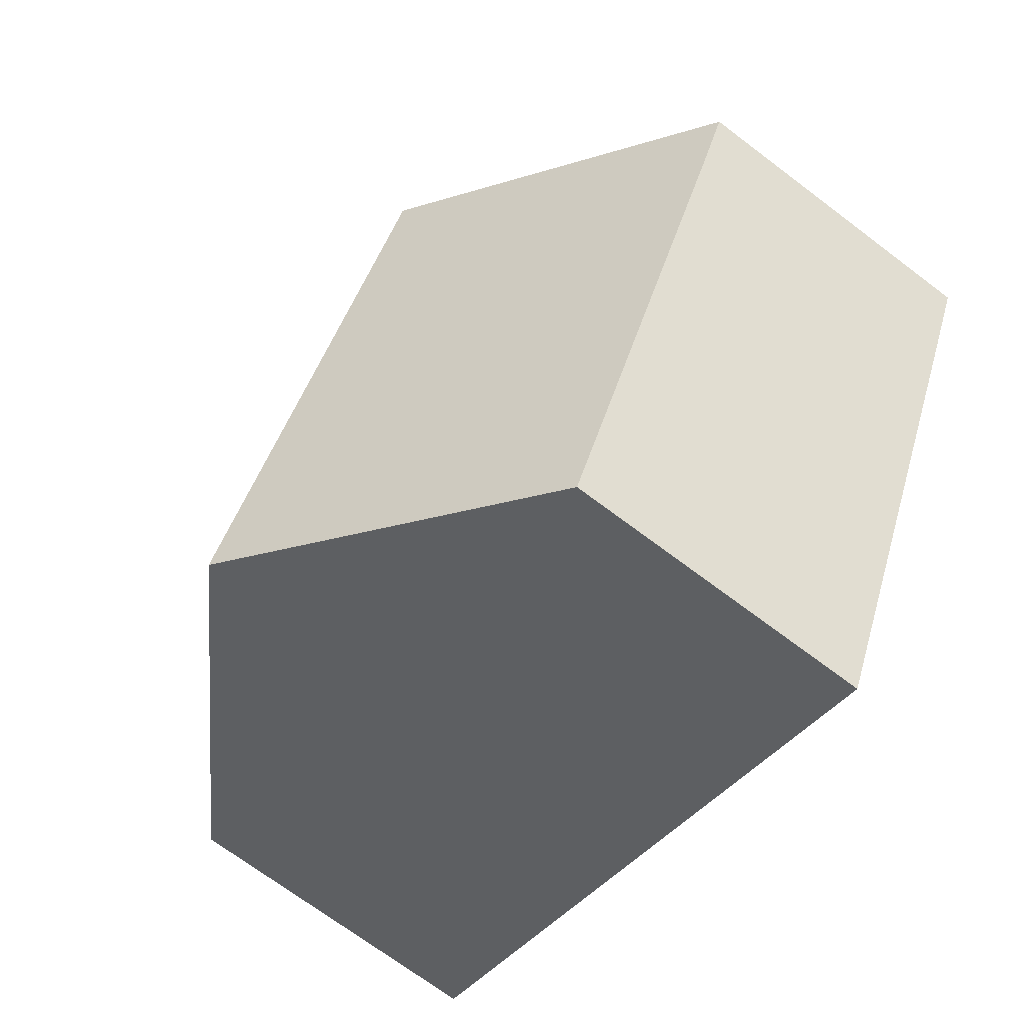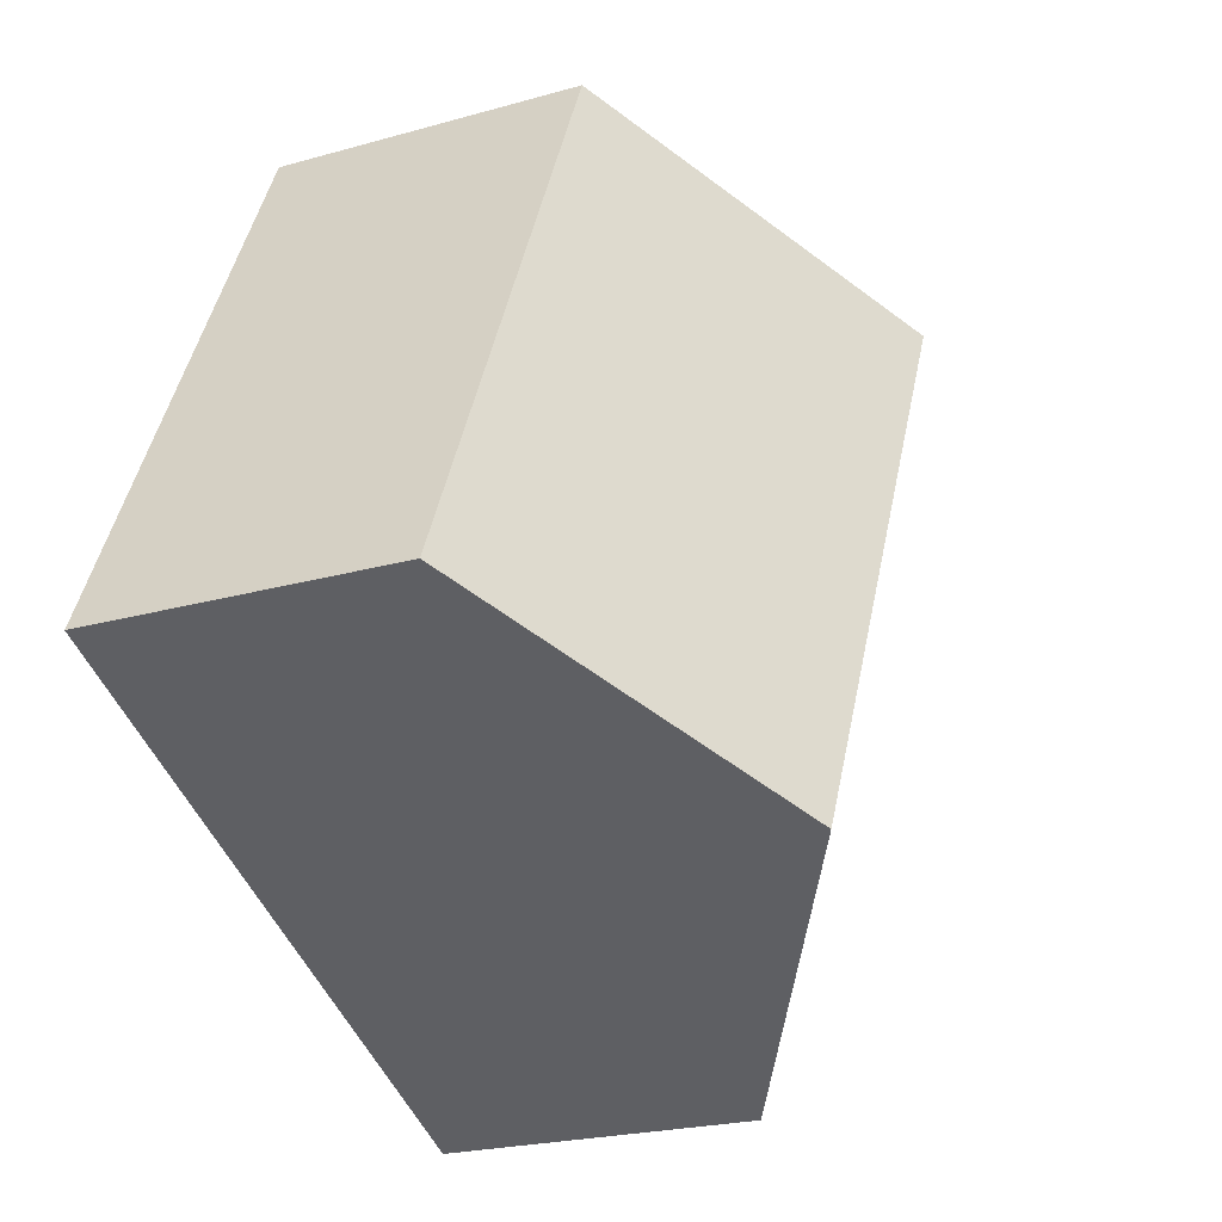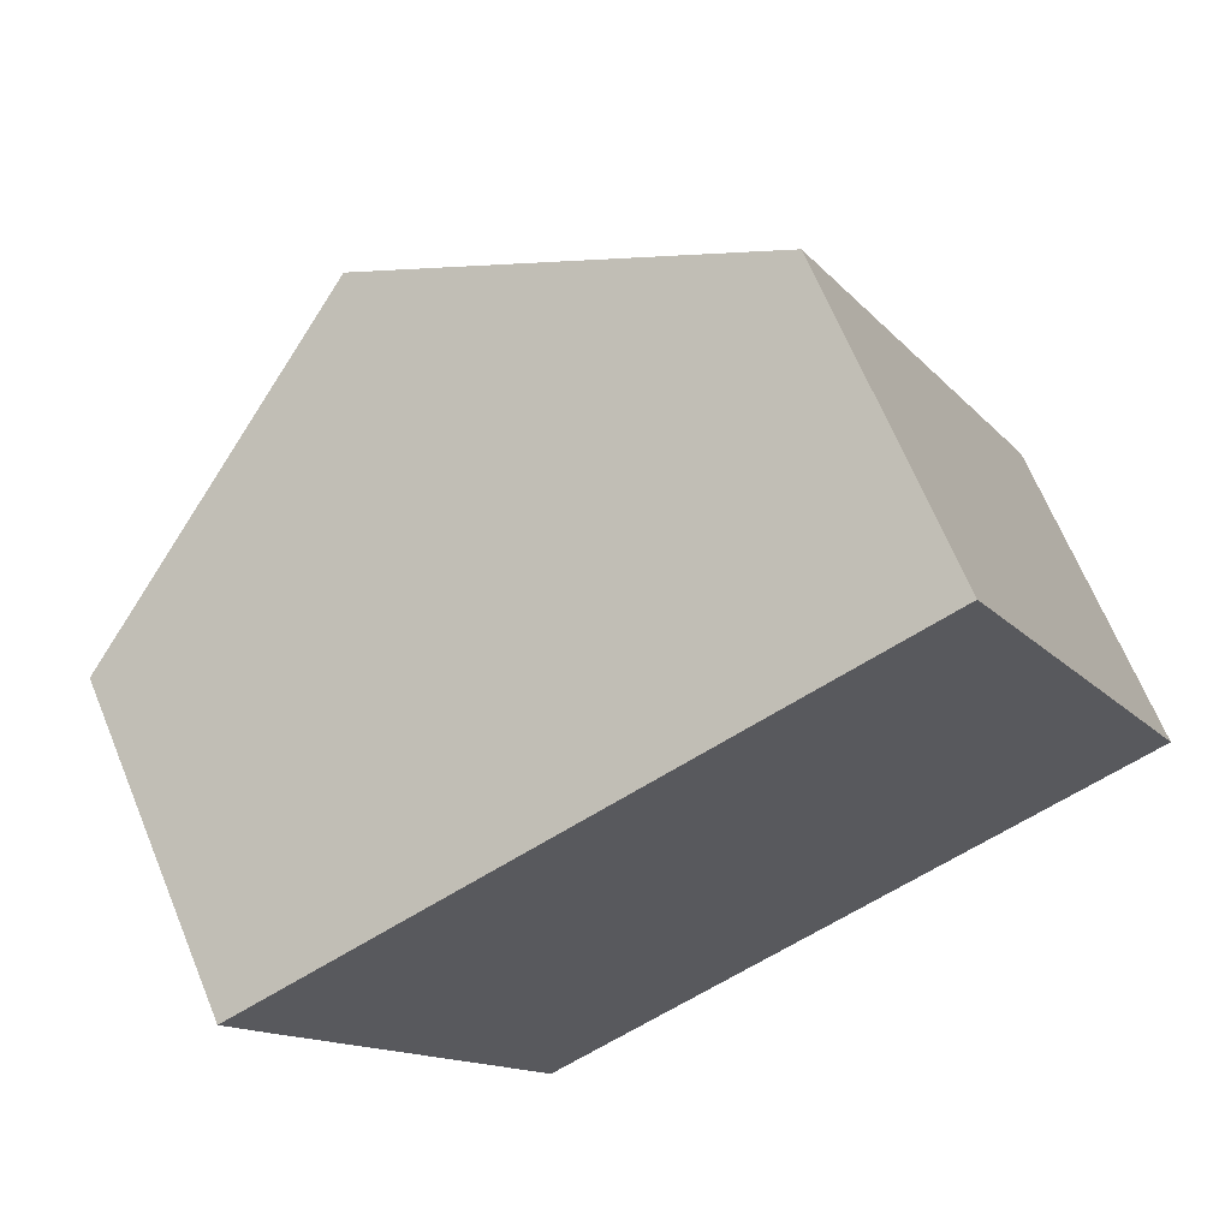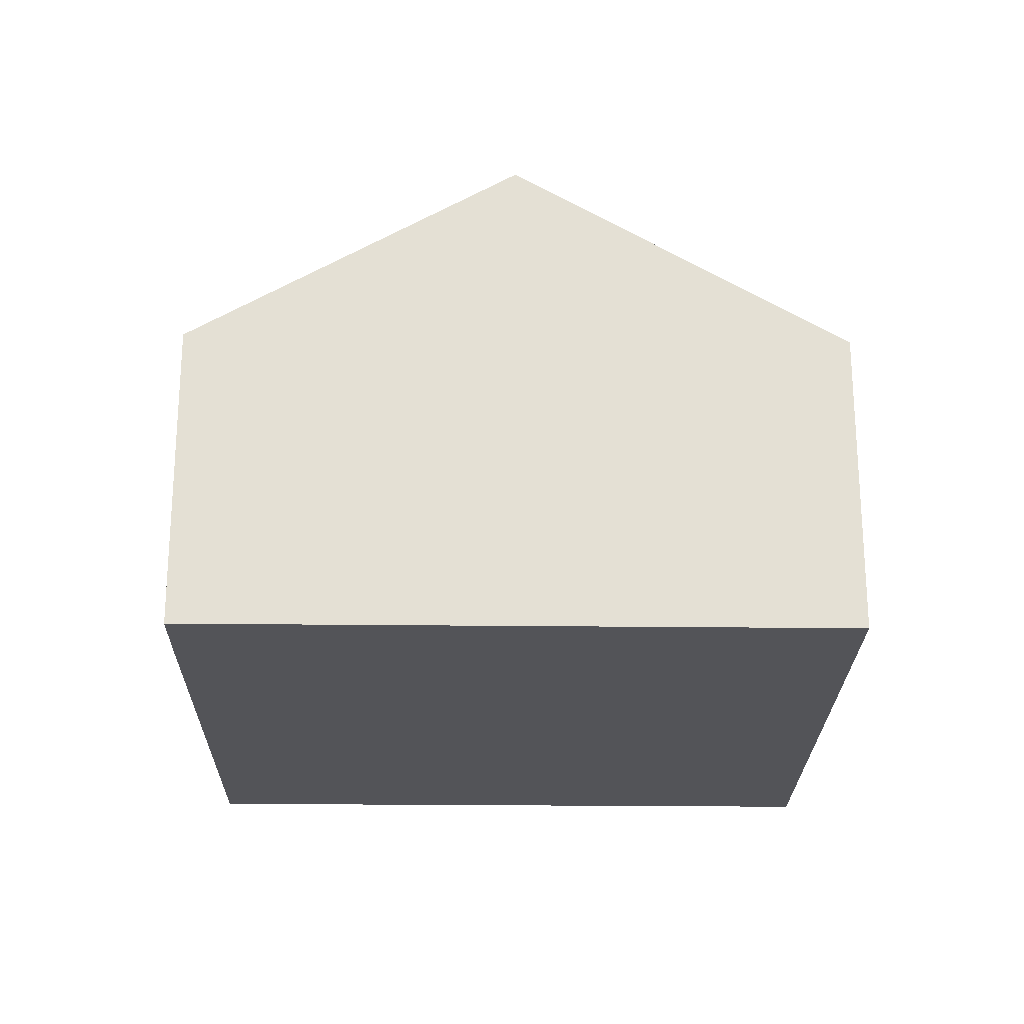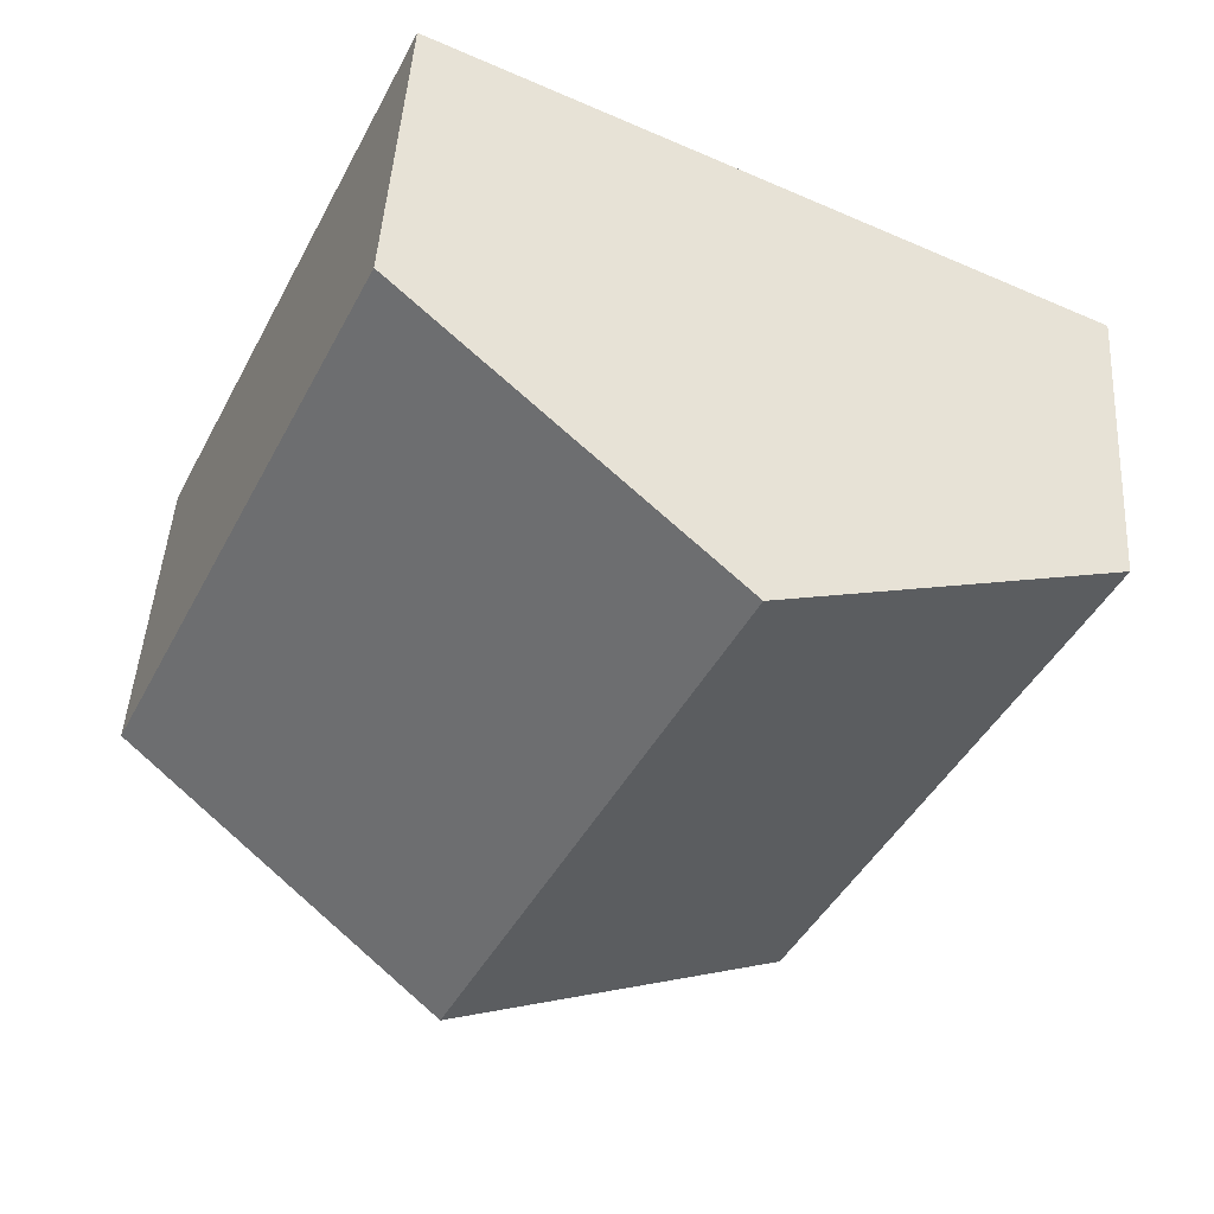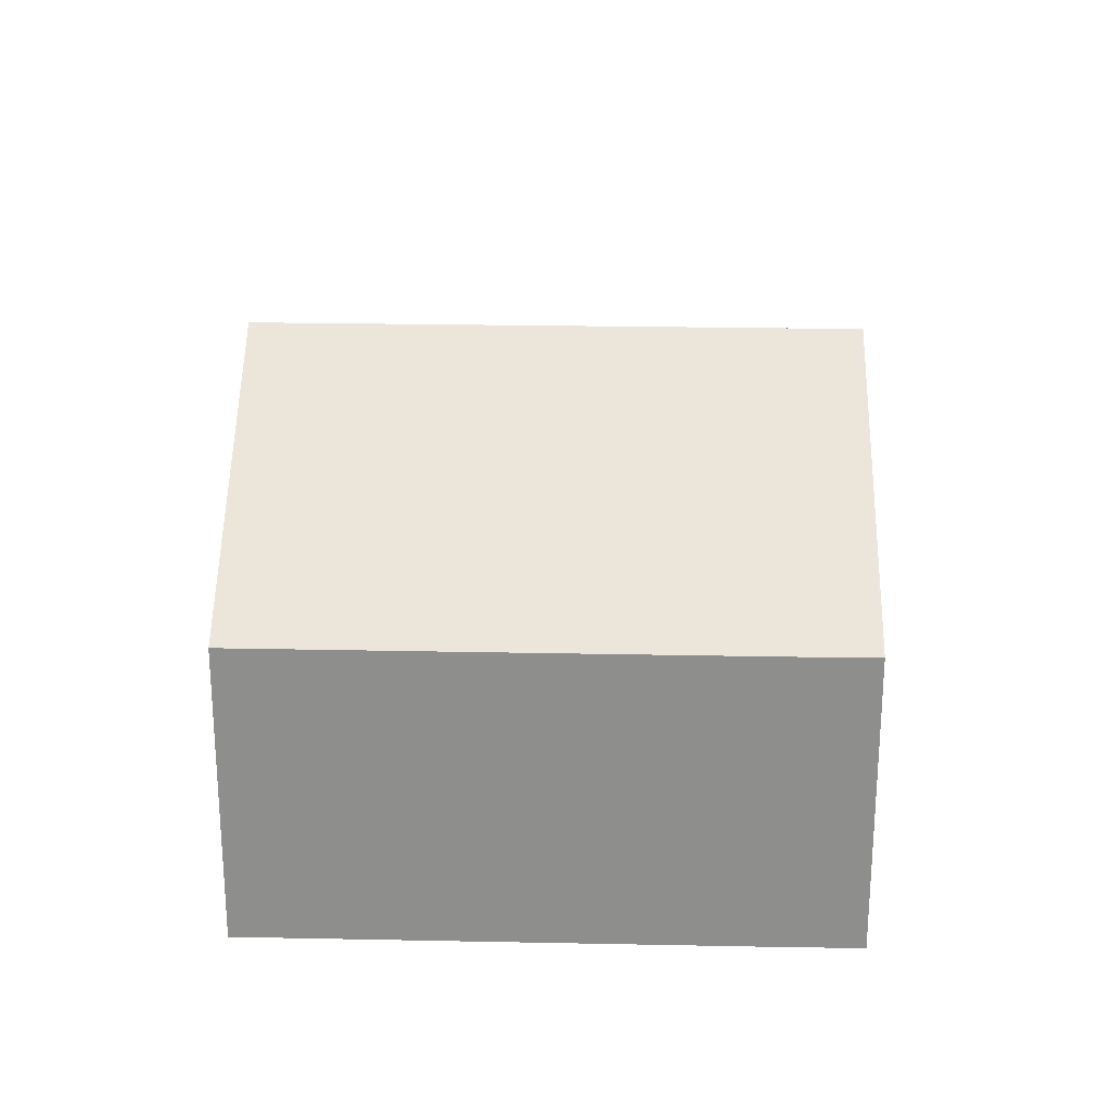
<metadata>
{"format":"obj","ext":"obj","renderer":"f3d","projection":"perspective","resolution":1024,"background":"white","views":[{"elev":-70.4,"azim":-127.1,"up":"+Z"},{"elev":-22.6,"azim":116.1,"up":"+Z"},{"elev":66.9,"azim":-22.4,"up":"+Z"},{"elev":-23.6,"azim":-26.4,"up":"+Y"},{"elev":45.9,"azim":-176.5,"up":"+Z"},{"elev":25.0,"azim":-113.9,"up":"+Y"}]}
</metadata>
<code>
v  14.04 5.689 -0.798
v  5.548 9.223 2.624
v  11.16 5.662 5.279
v  15.94 5.707 -4.824
v  14.04 6.916 -5.725
v  10.4 9.223 -7.445
v  4.848 5.7 -10.07
v  0.645 5.697 -1.362
v  0 5.703 3.492e-16
v  4.848 6.167e-16 -10.07
v  0.645 8.34e-17 -1.362
v  0 0 0
v  5.548 -1.607e-16 2.624
v  11.16 -3.232e-16 5.279
v  14.04 4.886e-17 -0.798
v  15.94 2.954e-16 -4.824
v  14.04 3.506e-16 -5.725
v  10.4 4.559e-16 -7.445
g defaultobject
f 1 2 3
f 2 1 4
f 2 4 5
f 2 5 6
f 7 2 6
f 2 7 8
f 2 8 9
f 10 8 7
f 8 10 11
f 8 11 9
f 9 11 12
f 12 2 9
f 2 12 3
f 3 12 13
f 3 13 14
f 14 1 3
f 1 14 15
f 1 15 4
f 4 15 16
f 16 5 4
f 5 16 6
f 6 16 7
f 7 16 17
f 7 17 18
f 7 18 10
f 15 17 16
f 17 15 18
f 18 15 14
f 18 14 13
f 18 13 10
f 10 13 11
f 11 13 12

</code>
